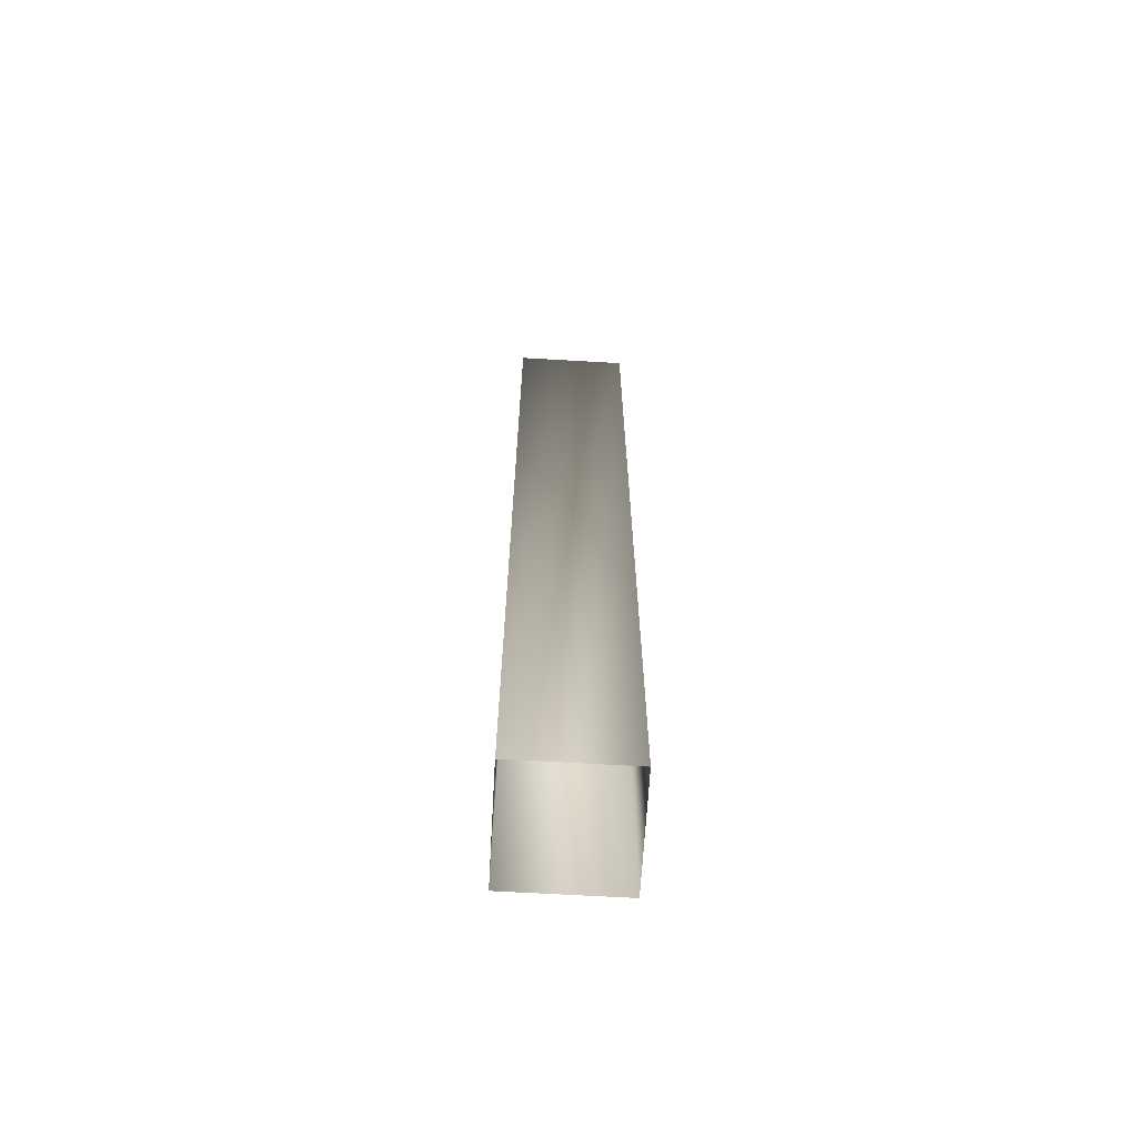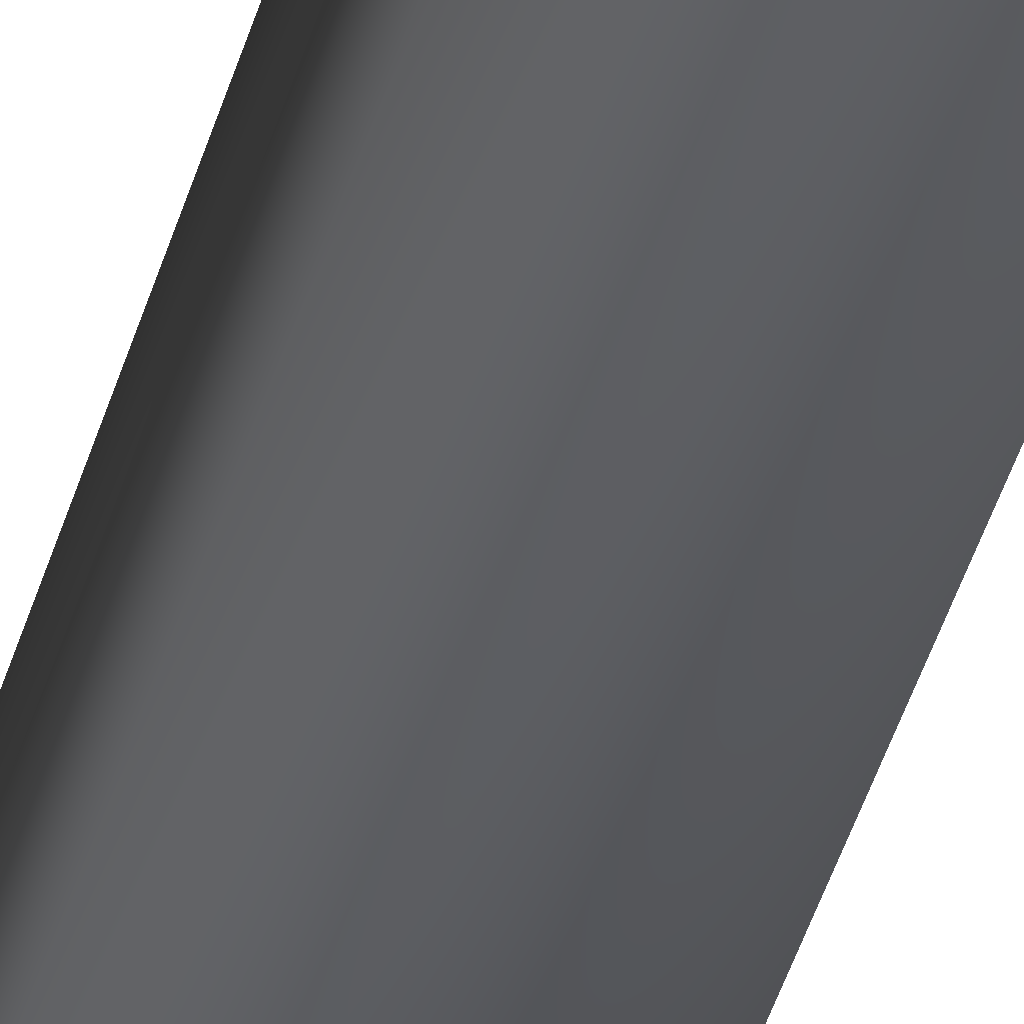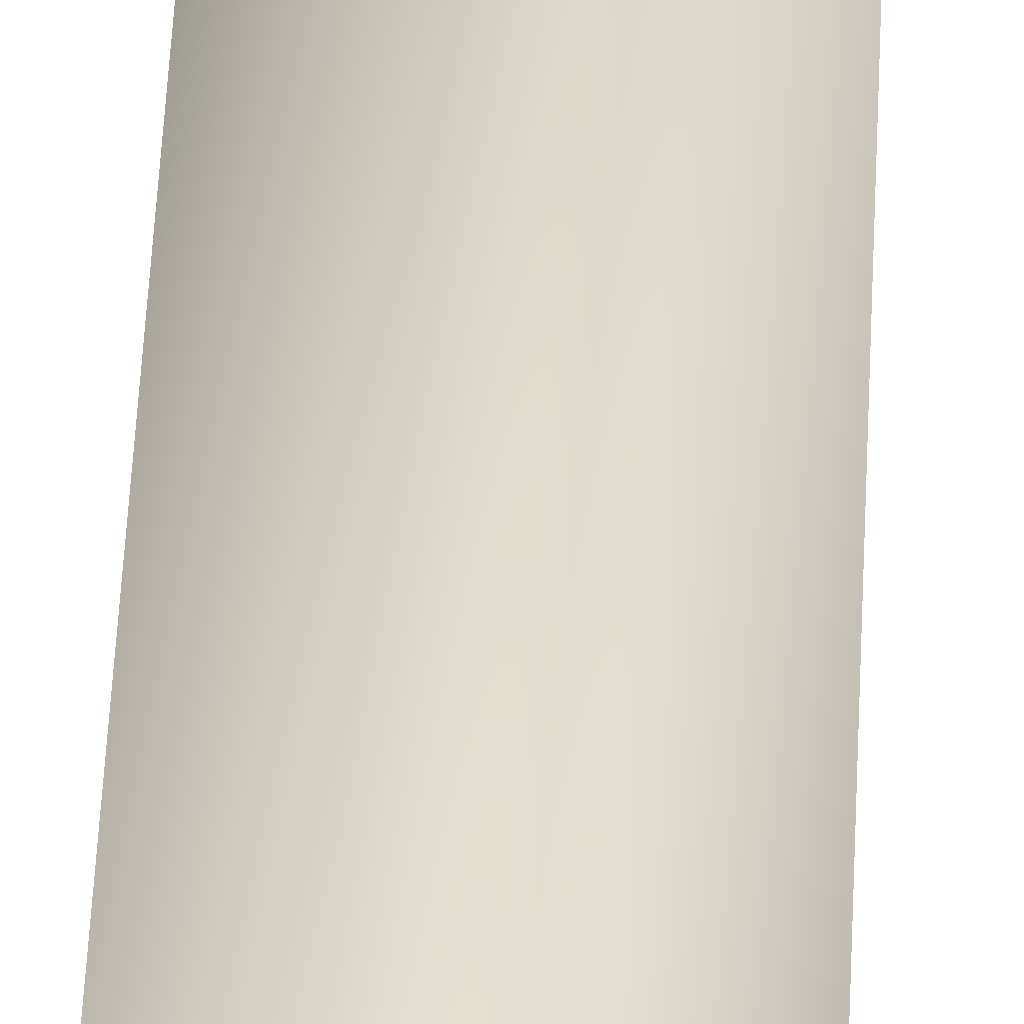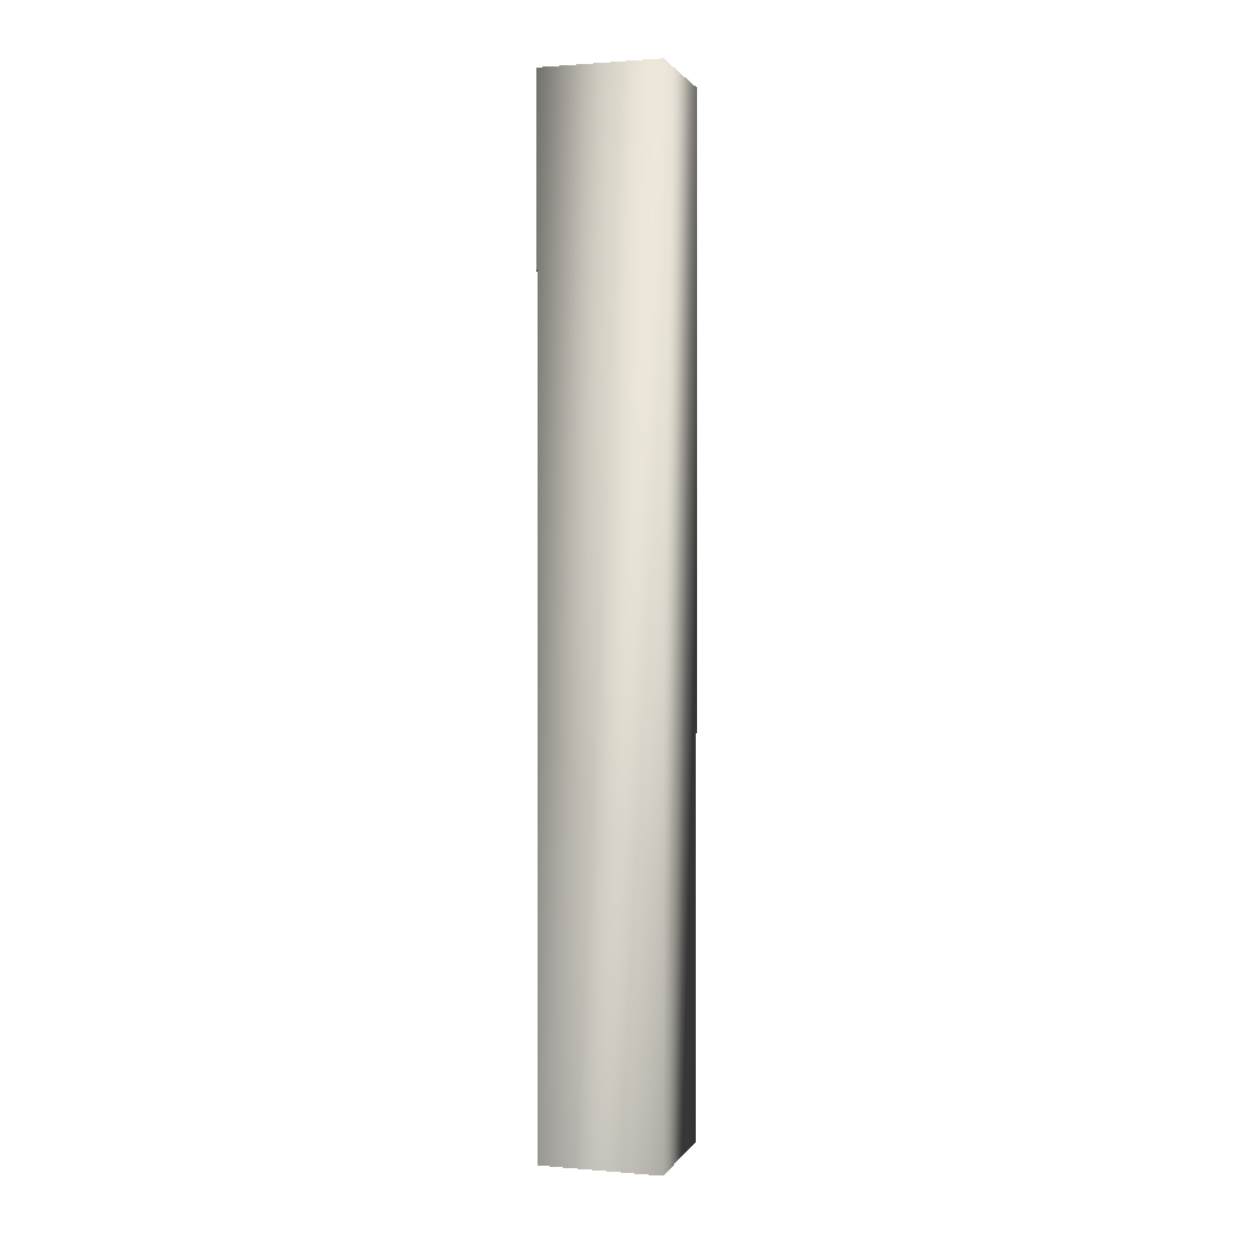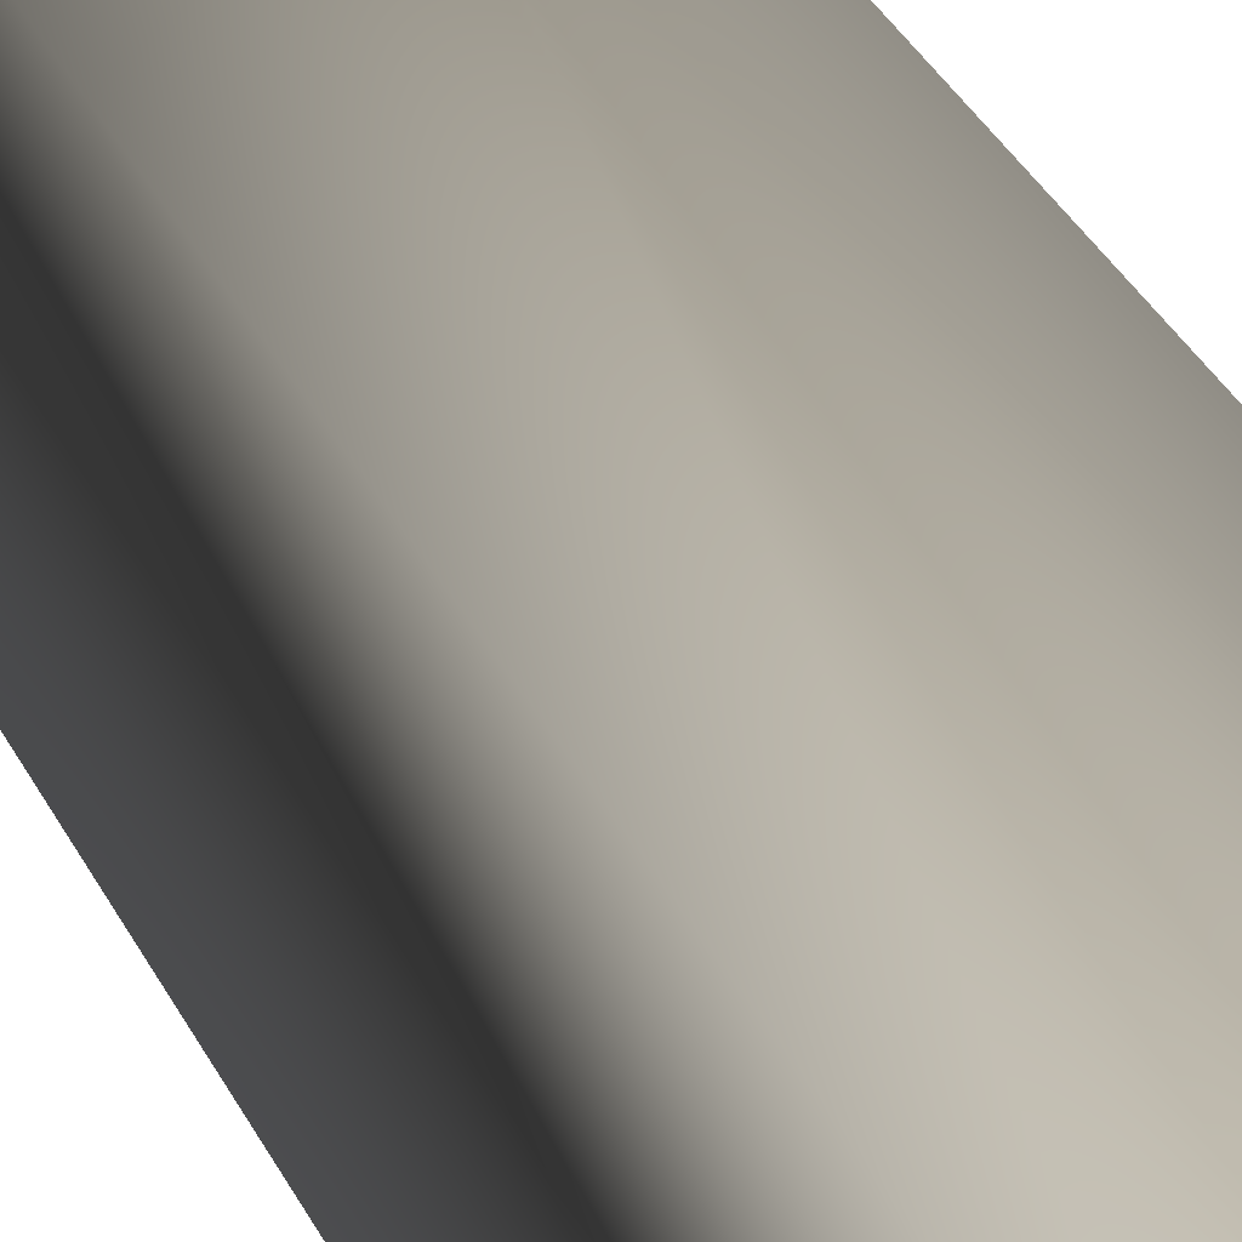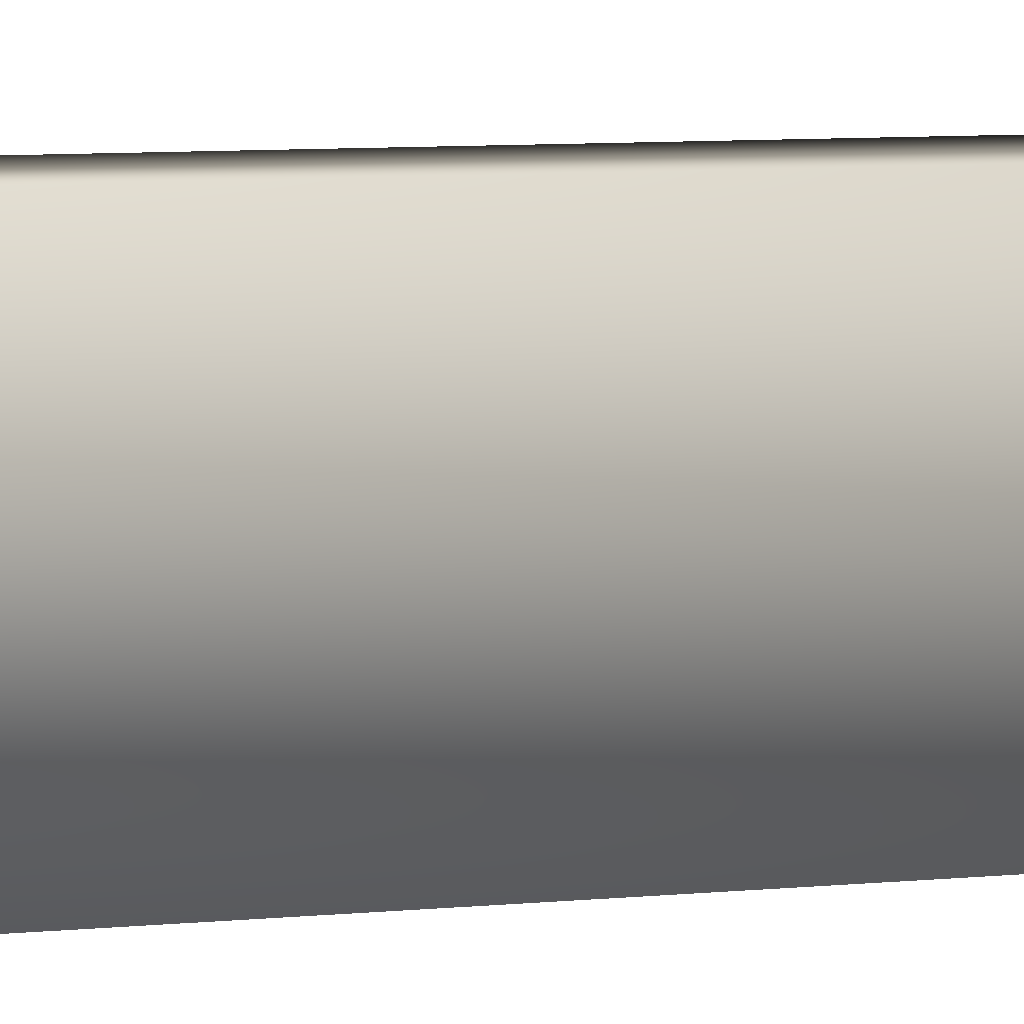
<metadata>
{"format":"obj","ext":"obj","renderer":"f3d","projection":"perspective","resolution":1024,"background":"white","views":[{"elev":-66.1,"azim":-93.3,"up":"+Y"},{"elev":-50.7,"azim":-17.6,"up":"+Z"},{"elev":46.3,"azim":2.5,"up":"+Z"},{"elev":1.2,"azim":106.6,"up":"+Y"},{"elev":20.7,"azim":-15.1,"up":"+Z"},{"elev":3.8,"azim":59.7,"up":"+Z"}]}
</metadata>
<code>
g ilPlatsupport07
v -6579 -1686 3423
v -6539 -1686 3423
v -6539 -1686 3383
v -6579 -1686 3383
v -6579 -1686 3383
v -6539 -1686 3383
v -6539 -2022 3383
v -6579 -2022 3383
v -6579 -1686 3423
v -6579 -2022 3423
v -6539 -1686 3423
v -6539 -2022 3423
v -6539 -1686 3423
v -6539 -2022 3423
f 3 1 2
f 1 3 4
f 13 14 6
f 7 6 14
f 6 7 5
f 8 5 7
f 5 8 9
f 10 9 8
f 9 10 11
f 12 11 10

</code>
